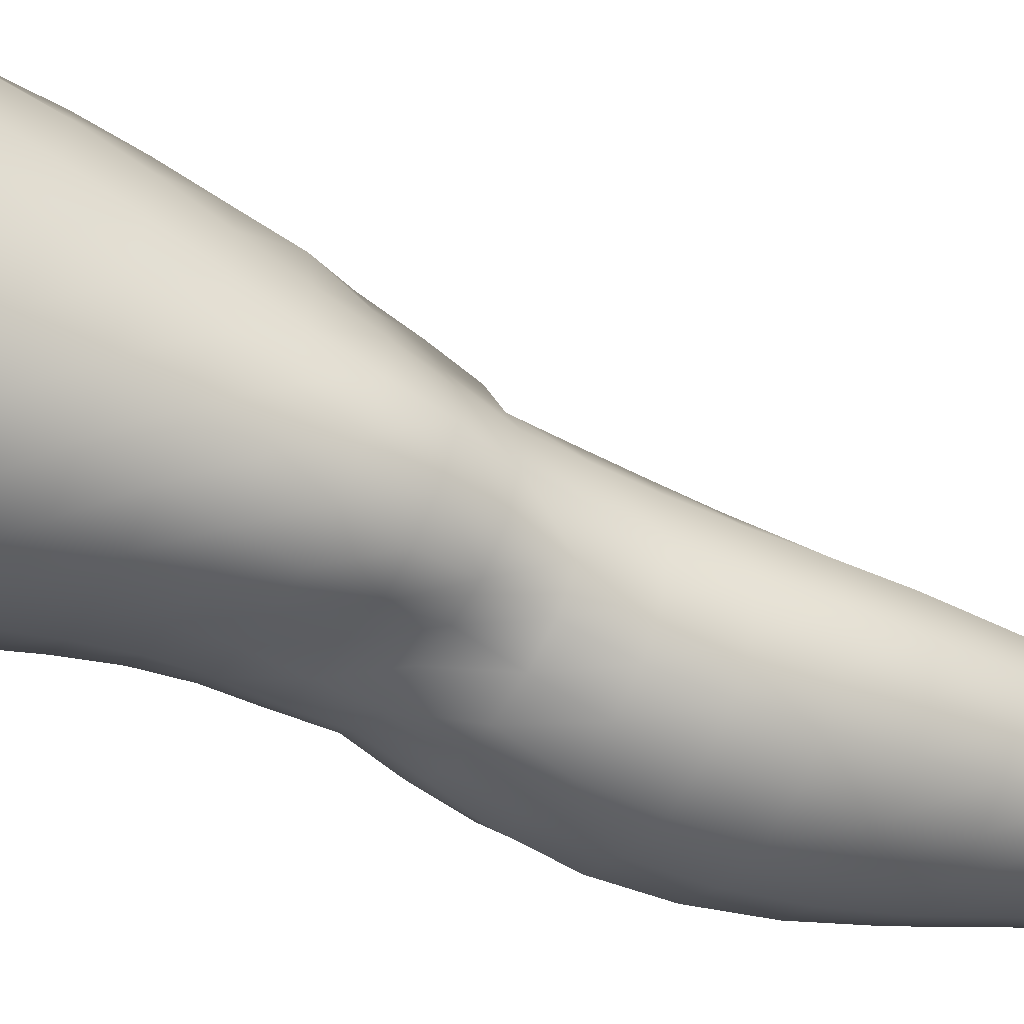
<metadata>
{"format":"obj","ext":"obj","renderer":"f3d","projection":"perspective","resolution":1024,"background":"white","views":[{"elev":-30.5,"azim":-114.6,"up":"+Z"}]}
</metadata>
<code>
o SMPLX-mesh-female.001
v 0.1888 -0.536 -0.01129
v 0.1835 -0.5407 0.02761
v 0.1547 -0.5316 -0.07207
v 0.1214 -0.5297 -0.08737
v 0.1656 -0.5444 0.06477
v 0.1371 -0.5476 0.09213
v 0.1025 -0.5475 0.1044
v 0.08232 -0.5224 -0.09168
v 0.04145 -0.5059 -0.07794
v 0.04836 -0.5424 -0.08022
v 0.08478 -0.5498 -0.08709
v 0.171 -0.5619 -0.04666
v 0.1789 -0.5323 -0.04617
v 0.1483 -0.5588 -0.07016
v 0.1812 -0.5671 -0.01357
v 0.177 -0.5723 0.02486
v 0.1322 -0.5793 0.08884
v 0.0979 -0.5779 0.09989
v 0.0161 -0.5417 0.06419
v 0.03725 -0.5446 0.08556
v 0.034 -0.5697 0.07757
v 0.01431 -0.5642 0.05465
v 0.01265 -0.5112 -0.05107
v 0.001638 -0.5202 -0.02107
v 0.003718 -0.5452 -0.03152
v 0.0193 -0.5411 -0.06023
v 0.1214 -0.6363 0.07921
v 0.0876 -0.6353 0.08684
v 0.09274 -0.6074 0.09394
v 0.1269 -0.6085 0.08454
v 0.00505 -0.5846 0.01674
v 0.01373 -0.5896 0.04386
v 0.01487 -0.6171 0.0331
v 0.008483 -0.6122 0.005958
v 0.01223 -0.64 -0.003072
v 0.01705 -0.6449 0.02448
v 0.01758 -0.6716 0.01316
v 0.01483 -0.6664 -0.01248
v 0.1595 -0.5771 0.06169
v 0.1621 -0.6294 0.0229
v 0.1474 -0.6347 0.05553
v 0.1533 -0.6067 0.05899
v 0.169 -0.6017 0.02423
v 0.119 -0.5556 -0.08334
v 0.003265 -0.5588 0.02789
v 0.003492 -0.5375 0.03882
v 0.01714 -0.6062 -0.04625
v 0.03413 -0.6049 -0.06857
v 0.0268 -0.5743 -0.06487
v 0.009736 -0.5759 -0.03957
v 0.1437 -0.6118 -0.06624
v 0.1615 -0.6164 -0.04277
v 0.1657 -0.59 -0.04404
v 0.1458 -0.5857 -0.06748
v 0.1675 -0.6229 -0.01202
v 0.1741 -0.5957 -0.01201
v 0.151 -0.6828 0.0201
v 0.1353 -0.6872 0.04863
v 0.1415 -0.6616 0.05224
v 0.1562 -0.6565 0.02149
v 0.1578 -0.6756 -0.0131
v 0.1623 -0.6495 -0.01261
v 0.158 -0.6427 -0.04233
v 0.1545 -0.6687 -0.04162
v 0.1397 -0.6628 -0.06342
v 0.142 -0.6374 -0.0652
v 0.1193 -0.6342 -0.08034
v 0.1192 -0.6591 -0.07855
v 0.09286 -0.632 -0.0862
v 0.06518 -0.6313 -0.08304
v 0.07007 -0.6566 -0.08267
v 0.09559 -0.6571 -0.08451
v 0.02908 -0.6599 -0.05783
v 0.04675 -0.6577 -0.07445
v 0.04063 -0.6323 -0.07192
v 0.0237 -0.6342 -0.05209
v 0.04885 -0.7588 -0.07644
v 0.06868 -0.7558 -0.07919
v 0.06242 -0.7307 -0.07986
v 0.04211 -0.7332 -0.07439
v 0.08704 -0.7532 -0.08348
v 0.1061 -0.7523 -0.08365
v 0.1021 -0.7286 -0.08129
v 0.08274 -0.7291 -0.08078
v 0.134 -0.7342 -0.05813
v 0.12 -0.7299 -0.07423
v 0.1235 -0.7538 -0.0758
v 0.1359 -0.7582 -0.05901
v 0.1471 -0.7633 -0.03938
v 0.1477 -0.7402 -0.03896
v 0.1454 -0.769 -0.01658
v 0.1491 -0.7469 -0.01494
v 0.1339 -0.7523 0.009293
v 0.1304 -0.7735 0.005966
v 0.02251 -0.7713 -0.02699
v 0.02324 -0.7662 -0.04833
v 0.01789 -0.7413 -0.04111
v 0.01929 -0.7467 -0.01988
v 0.04672 -0.7544 0.02068
v 0.06632 -0.7559 0.04033
v 0.06586 -0.7785 0.02882
v 0.04937 -0.7776 0.00784
v 0.1538 -0.7002 -0.01357
v 0.1461 -0.7074 0.01822
v 0.1368 -0.6872 -0.06113
v 0.1511 -0.6933 -0.04049
v 0.03352 -0.6843 -0.06366
v 0.05228 -0.682 -0.07649
v 0.01823 -0.6973 0.001703
v 0.01594 -0.6919 -0.02222
v 0.1013 -0.7117 0.05904
v 0.1283 -0.7115 0.04455
v 0.1212 -0.7342 0.0395
v 0.09615 -0.7349 0.05316
v 0.1512 -0.7239 -0.01416
v 0.1487 -0.7168 -0.03955
v 0.1345 -0.7107 -0.05902
v 0.1187 -0.7067 -0.07417
v 0.09959 -0.7052 -0.08041
v 0.0789 -0.7051 -0.08019
v 0.05726 -0.706 -0.07849
v 0.03757 -0.7084 -0.06933
v 0.01659 -0.7166 -0.03207
v 0.01884 -0.7222 -0.009743
v 0.09189 -0.7574 0.04675
v 0.1158 -0.7556 0.03193
v 0.115 -0.7757 0.02456
v 0.08931 -0.7779 0.03578
v 0.08882 -0.7981 0.02533
v 0.0673 -0.7992 0.01861
v 0.09188 -0.7783 -0.08612
v 0.1102 -0.7776 -0.08501
v 0.1266 -0.7784 -0.07706
v 0.1487 -0.786 -0.04168
v 0.1429 -0.7926 -0.01616
v 0.1287 -0.7973 0.005572
v 0.1123 -0.7968 0.01977
v 0.03782 -0.8164 -0.05436
v 0.03201 -0.7908 -0.0506
v 0.0306 -0.7943 -0.03179
v 0.03703 -0.82 -0.03524
v 0.05859 -0.8095 -0.08285
v 0.07603 -0.8059 -0.09241
v 0.07408 -0.7807 -0.07946
v 0.05695 -0.7843 -0.0738
v 0.09605 -0.8035 -0.09648
v 0.1161 -0.803 -0.09299
v 0.1343 -0.8031 -0.08396
v 0.141 -0.7811 -0.06255
v 0.1479 -0.8058 -0.06696
v 0.1503 -0.8113 -0.04259
v 0.1423 -0.8176 -0.0123
v 0.1232 -0.8515 0.00561
v 0.1196 -0.8232 0.006011
v 0.1451 -0.8451 -0.0117
v 0.09863 -0.9419 -0.005573
v 0.124 -0.9401 -0.006006
v 0.1211 -0.972 -0.01121
v 0.09849 -0.974 -0.01034
v 0.03966 -0.8472 -0.03902
v 0.03864 -0.844 -0.06137
v 0.05874 -0.8372 -0.09308
v 0.07826 -0.8336 -0.1032
v 0.1579 -0.8673 -0.04663
v 0.1541 -0.8384 -0.0423
v 0.1527 -0.8329 -0.06957
v 0.1554 -0.8624 -0.07386
v 0.04162 -0.937 -0.05064
v 0.04075 -0.9349 -0.07198
v 0.0383 -0.9038 -0.07056
v 0.03929 -0.9061 -0.04735
v 0.05782 -0.8674 -0.09911
v 0.05798 -0.8984 -0.1028
v 0.07678 -0.8954 -0.1136
v 0.07718 -0.8638 -0.11
v 0.1554 -0.9314 -0.05157
v 0.1584 -0.8983 -0.04975
v 0.1563 -0.8943 -0.07637
v 0.1538 -0.9283 -0.07727
v 0.1483 -0.8735 -0.01637
v 0.1483 -0.9036 -0.02124
v 0.1263 -0.9091 -0.001612
v 0.1249 -0.8792 0.003211
v 0.09874 -0.911 -0.000336
v 0.09602 -0.882 0.00421
v 0.05356 -1.003 -0.07049
v 0.04714 -0.9683 -0.07163
v 0.04759 -0.9707 -0.05149
v 0.05425 -1.005 -0.05209
v 0.07934 -0.9285 -0.1136
v 0.06054 -0.9308 -0.1038
v 0.06544 -0.9645 -0.1003
v 0.08269 -0.9628 -0.1093
v 0.1441 -1.003 -0.05387
v 0.1505 -0.9664 -0.05295
v 0.1485 -0.9642 -0.07684
v 0.1413 -1 -0.07626
v 0.119 -1.007 -0.01646
v 0.1418 -0.969 -0.02684
v 0.1374 -1.005 -0.03123
v 0.1141 -1.041 -0.01919
v 0.09577 -1.042 -0.01804
v 0.09742 -1.008 -0.01498
v 0.06074 -1.037 -0.05208
v 0.05826 -1.035 -0.06832
v 0.08451 -1.031 -0.09949
v 0.08502 -0.9973 -0.1036
v 0.06922 -0.999 -0.09559
v 0.0703 -1.032 -0.09145
v 0.1203 -0.9982 -0.1015
v 0.103 -0.9971 -0.1058
v 0.1017 -1.03 -0.1012
v 0.1175 -1.032 -0.0965
v 0.133 -1.033 -0.07405
v 0.1333 -0.999 -0.09142
v 0.127 -1.032 -0.08728
v 0.1371 -1.035 -0.05352
v 0.1318 -1.039 -0.0323
v 0.03278 -0.5965 0.06938
v 0.03132 -0.6245 0.05954
v 0.02976 -0.6776 0.03761
v 0.03131 -0.6518 0.05024
v 0.02944 -0.7027 0.02473
v 0.02984 -0.7278 0.01266
v 0.02962 -0.7521 0.000824
v 0.03252 -0.7756 -0.009094
v 0.03869 -0.799 -0.01401
v 0.04443 -0.8241 -0.01533
v 0.04982 -0.8783 -0.02143
v 0.03969 -0.876 -0.04351
v 0.04858 -0.8504 -0.01779
v 0.05245 -0.9394 -0.02807
v 0.05049 -0.9081 -0.02483
v 0.05738 -0.9732 -0.03115
v 0.06265 -1.008 -0.03443
v 0.06854 -1.04 -0.03647
v 0.1406 -0.7304 0.01473
v 0.1187 -0.6832 -0.07578
v 0.09771 -0.6814 -0.08181
v 0.07474 -0.6809 -0.08123
v 0.04732 -0.7076 0.04615
v 0.07158 -0.7104 0.05952
v 0.06775 -0.7337 0.0506
v 0.04523 -0.7319 0.0348
v 0.09213 -0.857 0.006606
v 0.06996 -0.8809 -0.004906
v 0.06727 -0.8543 -0.001039
v 0.09042 -0.8339 0.009238
v 0.1229 -0.8297 -0.1014
v 0.141 -0.83 -0.08994
v 0.1252 -0.859 -0.1089
v 0.1008 -0.8309 -0.1057
v 0.1013 -0.8606 -0.1133
v 0.05352 -0.6585 0.06972
v 0.08205 -0.6619 0.07866
v 0.07653 -0.6868 0.06938
v 0.0501 -0.6832 0.05834
v -0.000167 -0.5305 0.009807
v 0.06252 -0.575 0.09481
v 0.06767 -0.5464 0.1011
v 0.05917 -0.6035 0.08724
v 0.05625 -0.6316 0.07905
v 0.05391 -0.8005 0.001403
v 0.0641 -0.8266 0.00306
v 0.07232 -0.9103 -0.009765
v 0.07407 -0.9413 -0.0143
v 0.07626 -0.9742 -0.01852
v 0.07835 -1.009 -0.02271
v 0.08031 -1.041 -0.0247
v 0.000692 -0.5523 -0.001409
v 0.00445 -0.5799 -0.0112
v 0.009631 -0.6086 -0.02029
v 0.06061 -0.6049 -0.08245
v 0.09017 -0.6063 -0.08678
v 0.08762 -0.5789 -0.0869
v 0.05511 -0.5756 -0.08153
v 0.1189 -0.6087 -0.08107
v 0.119 -0.5824 -0.08176
v 0.108 -0.6881 0.06606
v 0.1008 -0.8927 -0.1174
v 0.1239 -0.9262 -0.1117
v 0.1249 -0.8912 -0.1125
v 0.1015 -0.9269 -0.1166
v 0.144 -0.8917 -0.09813
v 0.1434 -0.8593 -0.0955
v 0.1456 -0.9355 -0.02383
v 0.1031 -0.962 -0.1121
v 0.1226 -0.9621 -0.1072
v 0.1385 -0.9627 -0.09492
v 0.1425 -0.9264 -0.09775
v 0.01405 -0.6366 -0.02837
v 0.01777 -0.6628 -0.03649
v 0.02082 -0.6876 -0.04461
v 0.0233 -0.7121 -0.05273
v 0.02651 -0.7368 -0.06032
v 0.03302 -0.7618 -0.06564
v 0.0419 -0.7873 -0.06554
v 0.04544 -0.8129 -0.07092
v 0.03838 -0.8734 -0.06678
v 0.04511 -0.8705 -0.08483
v 0.04557 -0.8407 -0.07919
v 0.04524 -0.9014 -0.08827
v 0.0479 -0.9329 -0.089
v 0.05359 -0.9663 -0.08703
v 0.06215 -1.034 -0.08135
v 0.0593 -1.001 -0.08442
v 0.1153 -0.6626 0.0733
v 0.06542 -1.066 -0.04969
v 0.06844 -1.091 -0.04609
v 0.06828 -1.09 -0.06163
v 0.0639 -1.064 -0.06543
v 0.08277 -1.06 -0.0957
v 0.07016 -1.062 -0.08705
v 0.09895 -1.059 -0.09782
v 0.09619 -1.086 -0.09487
v 0.1079 -1.087 -0.08901
v 0.113 -1.06 -0.09266
v 0.1208 -1.061 -0.08311
v 0.1256 -1.089 -0.05066
v 0.1307 -1.064 -0.05197
v 0.1262 -1.062 -0.07064
v 0.1217 -1.088 -0.06831
v 0.1247 -1.067 -0.03202
v 0.1201 -1.091 -0.03095
v 0.1094 -1.069 -0.02002
v 0.0717 -1.068 -0.03396
v 0.07271 -1.092 -0.0297
v 0.08186 -1.087 -0.09243
v 0.07204 -1.088 -0.08265
v 0.06472 -1.064 -0.0766
v 0.06988 -1.089 -0.07238
v 0.06972 -1.117 -0.05744
v 0.06329 -1.116 -0.04262
v 0.0814 -1.113 -0.09154
v 0.07458 -1.115 -0.07953
v 0.1053 -1.112 -0.08668
v 0.09458 -1.112 -0.0951
v 0.1224 -1.113 -0.06712
v 0.1154 -1.087 -0.07911
v 0.1137 -1.113 -0.07671
v 0.1242 -1.113 -0.05047
v 0.1181 -1.114 -0.02848
v 0.07003 -1.115 -0.02461
v 0.0724 -1.116 -0.06871
v 0.08125 -1.069 -0.02254
v 0.08131 -1.093 -0.01879
v 0.09397 -1.07 -0.01797
v 0.1061 -1.092 -0.01875
v 0.0931 -1.093 -0.01565
v 0.07956 -1.115 -0.01197
v 0.1052 -1.115 -0.01471
v 0.09279 -1.114 -0.009932
v 0.1237 -1.132 -0.06913
v 0.128 -1.132 -0.05238
v 0.1147 -1.132 -0.08012
v 0.09433 -1.131 -0.09804
v 0.1064 -1.131 -0.09065
v 0.07821 -1.131 -0.003302
v 0.06926 -1.134 -0.01945
v 0.09301 -1.13 0.000814
v 0.1077 -1.131 -0.005751
v 0.06323 -1.136 -0.03982
v 0.06767 -1.136 -0.05606
v 0.07186 -1.136 -0.06716
v 0.08091 -1.133 -0.09212
v 0.07499 -1.135 -0.07805
v 0.1204 -1.134 -0.02528
v 0.08974 -0.8151 0.0147
v 0.07468 -0.8134 0.01154
v 0.1067 -0.8122 0.01403
f 8 10 9
f 17 7 18
f 27 29 28
f 31 33 32
f 35 37 36
f 6 39 5
f 40 42 41
f 51 53 52
f 22 46 45
f 55 43 40
f 62 64 63
f 73 75 74
f 69 71 70
f 77 79 78
f 95 97 96
f 85 87 86
f 89 92 91
f 64 105 65
f 116 85 117
f 82 131 81
f 134 150 149
f 119 84 120
f 180 182 181
f 194 196 195
f 218 198 201
f 142 144 143
f 210 212 211
f 37 223 221
f 183 184 182
f 189 205 204
f 111 113 112
f 168 170 169
f 133 147 132
f 124 225 224
f 156 158 157
f 220 32 33
f 214 215 197
f 221 36 37
f 109 38 110
f 91 134 89
f 225 95 226
f 13 15 12
f 80 121 79
f 99 101 100
f 143 162 142
f 229 160 230
f 189 234 188
f 145 78 144
f 190 192 191
f 226 140 227
f 165 180 164
f 232 171 168
f 241 243 242
f 251 252 249
f 93 113 126
f 105 118 238
f 254 256 255
f 124 110 123
f 9 26 23
f 221 241 257
f 102 227 263
f 264 231 247
f 24 270 258
f 273 275 274
f 274 278 277
f 70 74 75
f 111 256 242
f 244 100 243
f 61 106 64
f 107 74 108
f 72 240 71
f 79 120 84
f 185 265 184
f 211 288 210
f 268 202 203
f 195 200 194
f 104 115 103
f 292 110 38
f 294 107 122
f 294 97 123
f 297 96 296
f 191 304 303
f 57 59 58
f 280 175 253
f 81 144 78
f 88 90 89
f 203 267 268
f 197 217 214
f 235 204 236
f 94 135 91
f 281 289 288
f 116 103 115
f 239 68 238
f 50 272 271
f 299 301 300
f 206 211 212
f 145 298 297
f 66 68 67
f 1 16 15
f 149 89 134
f 286 177 181
f 80 296 295
f 76 292 291
f 240 121 108
f 251 284 282
f 106 117 105
f 227 141 228
f 30 18 29
f 54 12 53
f 31 270 271
f 276 11 275
f 222 262 220
f 53 15 56
f 56 16 43
f 275 44 278
f 55 63 52
f 104 58 112
f 274 70 273
f 259 219 261
f 219 22 32
f 182 286 181
f 282 253 251
f 179 284 178
f 164 181 177
f 173 303 302
f 161 230 160
f 162 175 172
f 166 151 165
f 183 155 153
f 185 153 245
f 248 247 245
f 252 147 249
f 262 255 28
f 193 283 287
f 34 36 33
f 161 298 301
f 232 188 234
f 23 25 24
f 308 310 309
f 312 209 206
f 314 316 315
f 329 330 313
f 323 319 320
f 323 201 325
f 332 309 310
f 336 315 316
f 310 344 332
f 176 199 195
f 281 280 282
f 197 289 196
f 146 163 143
f 235 267 234
f 165 152 155
f 267 156 266
f 341 322 319
f 193 208 192
f 43 39 42
f 247 229 246
f 327 345 326
f 202 345 347
f 347 348 325
f 311 204 205
f 214 320 321
f 308 236 204
f 218 320 217
f 314 206 212
f 346 343 350
f 213 318 317
f 353 340 338
f 352 358 360
f 184 157 182
f 184 266 156
f 324 325 348
f 83 118 86
f 138 140 139
f 87 132 82
f 115 90 116
f 132 146 131
f 206 208 207
f 135 151 134
f 172 174 173
f 186 188 187
f 138 160 141
f 153 152 154
f 176 178 177
f 224 99 244
f 266 234 267
f 233 230 171
f 102 225 226
f 92 237 93
f 362 343 333
f 363 333 332
f 356 334 337
f 342 354 341
f 351 367 342
f 129 369 368
f 102 130 101
f 313 328 329
f 260 18 7
f 28 261 262
f 248 370 368
f 369 248 368
f 279 255 256
f 351 349 352
f 307 28 255
f 257 242 256
f 265 232 266
f 273 75 48
f 174 191 173
f 27 59 41
f 32 45 31
f 112 237 104
f 17 42 39
f 126 94 93
f 114 126 113
f 30 41 42
f 137 128 129
f 60 41 59
f 88 133 87
f 285 178 284
f 45 258 270
f 138 297 298
f 208 305 306
f 215 213 210
f 162 300 301
f 119 238 118
f 263 369 130
f 172 302 300
f 34 271 272
f 290 196 289
f 170 300 302
f 280 190 174
f 54 277 278
f 187 303 304
f 29 259 261
f 96 295 296
f 35 272 291
f 340 316 339
f 339 317 318
f 123 293 294
f 370 136 137
f 72 67 68
f 305 313 330
f 207 287 211
f 16 5 39
f 331 311 330
f 331 335 344
f 215 288 289
f 14 278 44
f 160 228 141
f 355 336 340
f 259 20 21
f 47 49 48
f 125 127 126
f 248 153 154
f 142 301 298
f 290 282 284
f 123 98 124
f 245 246 185
f 25 271 270
f 242 114 111
f 131 143 144
f 81 83 82
f 129 101 130
f 128 100 101
f 93 91 92
f 198 199 158
f 194 218 217
f 122 295 294
f 65 238 68
f 261 220 262
f 136 152 135
f 201 203 202
f 244 223 224
f 268 236 269
f 58 307 279
f 57 103 61
f 186 305 205
f 61 60 57
f 11 4 44
f 164 166 165
f 150 250 148
f 250 167 285
f 179 195 196
f 246 233 265
f 287 281 288
f 159 198 158
f 192 306 304
f 48 76 47
f 50 26 49
f 109 224 223
f 51 67 277
f 52 66 51
f 349 350 352
f 361 352 360
f 171 299 170
f 188 169 187
f 319 321 320
f 312 315 328
f 334 329 328
f 324 341 319
f 40 62 55
f 47 291 272
f 348 342 324
f 167 177 178
f 317 212 213
f 337 357 356
f 205 330 311
f 338 339 322
f 326 269 236
f 350 359 358
f 49 10 276
f 326 309 327
f 333 327 309
f 337 328 315
f 220 36 222
f 325 202 347
f 322 318 321
f 347 346 349
f 129 370 137
f 52 56 55
f 253 163 252
f 344 366 364
f 186 304 306
f 38 291 292
f 285 249 250
f 169 302 303
f 199 157 158
f 82 86 87
f 338 354 353
f 48 276 273
f 297 77 145
f 73 293 292
f 125 243 100
f 14 4 3
f 222 257 254
f 263 228 264
f 149 148 133
f 69 277 67
f 86 117 85
f 112 279 111
f 216 321 318
f 148 249 147
f 332 364 363
f 365 335 334
f 71 108 74
f 95 139 140
f 120 239 119
f 84 78 79
f 136 127 137
f 65 63 64
f 108 122 107
f 12 3 13
f 19 21 20
f 8 11 10
f 17 6 7
f 27 30 29
f 31 34 33
f 35 38 37
f 6 17 39
f 40 43 42
f 51 54 53
f 22 19 46
f 55 56 43
f 62 61 64
f 73 76 75
f 69 72 71
f 77 80 79
f 95 98 97
f 85 88 87
f 89 90 92
f 64 106 105
f 116 90 85
f 82 132 131
f 134 151 150
f 119 83 84
f 180 183 182
f 194 197 196
f 218 200 198
f 142 145 144
f 210 213 212
f 37 109 223
f 183 185 184
f 189 186 205
f 111 114 113
f 168 171 170
f 133 148 147
f 124 98 225
f 156 159 158
f 220 219 32
f 214 216 215
f 221 222 36
f 109 37 38
f 91 135 134
f 225 98 95
f 13 1 15
f 80 122 121
f 99 102 101
f 143 163 162
f 229 231 160
f 189 235 234
f 145 77 78
f 190 193 192
f 226 95 140
f 165 155 180
f 232 233 171
f 241 244 243
f 251 253 252
f 93 237 113
f 105 117 118
f 254 257 256
f 124 109 110
f 9 10 26
f 221 223 241
f 102 226 227
f 264 228 231
f 24 25 270
f 273 276 275
f 274 275 278
f 70 71 74
f 111 279 256
f 244 99 100
f 61 103 106
f 107 73 74
f 72 239 240
f 79 121 120
f 185 246 265
f 211 287 288
f 268 269 202
f 195 199 200
f 104 237 115
f 292 293 110
f 294 293 107
f 294 295 97
f 297 139 96
f 191 192 304
f 57 60 59
f 280 174 175
f 81 131 144
f 88 85 90
f 203 159 267
f 197 194 217
f 235 189 204
f 94 136 135
f 281 290 289
f 116 106 103
f 239 72 68
f 50 47 272
f 299 161 301
f 206 207 211
f 145 142 298
f 66 65 68
f 1 2 16
f 149 88 89
f 286 176 177
f 80 77 296
f 76 73 292
f 240 120 121
f 251 285 284
f 106 116 117
f 227 140 141
f 30 17 18
f 54 14 12
f 31 45 270
f 276 10 11
f 222 254 262
f 53 12 15
f 56 15 16
f 275 11 44
f 55 62 63
f 104 57 58
f 274 69 70
f 259 21 219
f 219 21 22
f 182 157 286
f 282 280 253
f 179 290 284
f 164 180 181
f 173 191 303
f 161 299 230
f 162 163 175
f 166 150 151
f 183 180 155
f 185 183 153
f 248 264 247
f 252 146 147
f 262 254 255
f 193 190 283
f 34 35 36
f 161 138 298
f 232 168 188
f 23 26 25
f 308 311 310
f 312 313 209
f 314 317 316
f 329 331 330
f 323 324 319
f 323 218 201
f 332 333 309
f 336 337 315
f 310 331 344
f 176 286 199
f 281 283 280
f 197 215 289
f 146 252 163
f 235 268 267
f 165 151 152
f 267 159 156
f 341 338 322
f 193 207 208
f 43 16 39
f 247 231 229
f 327 346 345
f 202 269 345
f 347 349 348
f 311 308 204
f 214 217 320
f 308 326 236
f 218 323 320
f 314 312 206
f 346 327 343
f 213 216 318
f 353 355 340
f 352 350 358
f 184 156 157
f 184 265 266
f 324 323 325
f 83 119 118
f 138 141 140
f 87 133 132
f 115 92 90
f 132 147 146
f 206 209 208
f 135 152 151
f 172 175 174
f 186 189 188
f 138 161 160
f 153 155 152
f 176 179 178
f 224 225 99
f 266 232 234
f 233 229 230
f 102 99 225
f 92 115 237
f 362 359 343
f 363 362 333
f 356 365 334
f 342 367 354
f 351 361 367
f 129 130 369
f 102 263 130
f 313 312 328
f 260 259 18
f 28 29 261
f 248 154 370
f 369 264 248
f 279 307 255
f 351 348 349
f 307 27 28
f 257 241 242
f 265 233 232
f 273 70 75
f 174 190 191
f 27 307 59
f 32 22 45
f 112 113 237
f 17 30 42
f 126 127 94
f 114 125 126
f 30 27 41
f 137 127 128
f 60 40 41
f 88 149 133
f 285 167 178
f 45 46 258
f 138 139 297
f 208 209 305
f 215 216 213
f 162 172 300
f 119 239 238
f 263 264 369
f 172 173 302
f 34 31 271
f 290 179 196
f 170 299 300
f 280 283 190
f 54 51 277
f 187 169 303
f 29 18 259
f 96 97 295
f 35 34 272
f 340 336 316
f 339 316 317
f 123 110 293
f 370 154 136
f 72 69 67
f 305 209 313
f 207 193 287
f 16 2 5
f 331 310 311
f 331 329 335
f 215 210 288
f 14 54 278
f 160 231 228
f 355 357 336
f 259 260 20
f 47 50 49
f 125 128 127
f 248 245 153
f 142 162 301
f 290 281 282
f 123 97 98
f 245 247 246
f 25 50 271
f 242 243 114
f 131 146 143
f 81 84 83
f 129 128 101
f 128 125 100
f 93 94 91
f 198 200 199
f 194 200 218
f 122 80 295
f 65 105 238
f 261 219 220
f 136 154 152
f 201 198 203
f 244 241 223
f 268 235 236
f 58 59 307
f 57 104 103
f 186 306 305
f 61 62 60
f 11 8 4
f 164 167 166
f 150 166 250
f 250 166 167
f 179 176 195
f 246 229 233
f 287 283 281
f 159 203 198
f 192 208 306
f 48 75 76
f 50 25 26
f 109 124 224
f 51 66 67
f 52 63 66
f 349 346 350
f 361 351 352
f 171 230 299
f 188 168 169
f 319 322 321
f 312 314 315
f 334 335 329
f 324 342 341
f 40 60 62
f 47 76 291
f 348 351 342
f 167 164 177
f 317 314 212
f 337 336 357
f 205 305 330
f 338 340 339
f 326 345 269
f 350 343 359
f 49 26 10
f 326 308 309
f 333 343 327
f 337 334 328
f 220 33 36
f 325 201 202
f 322 339 318
f 347 345 346
f 129 368 370
f 52 53 56
f 253 175 163
f 344 335 366
f 186 187 304
f 38 35 291
f 285 251 249
f 169 170 302
f 199 286 157
f 82 83 86
f 338 341 354
f 48 49 276
f 297 296 77
f 73 107 293
f 125 114 243
f 14 44 4
f 222 221 257
f 263 227 228
f 149 150 148
f 69 274 277
f 86 118 117
f 112 58 279
f 216 214 321
f 148 250 249
f 332 344 364
f 365 366 335
f 71 240 108
f 95 96 139
f 120 240 239
f 84 81 78
f 136 94 127
f 65 66 63
f 108 121 122
f 12 14 3
f 19 22 21

</code>
